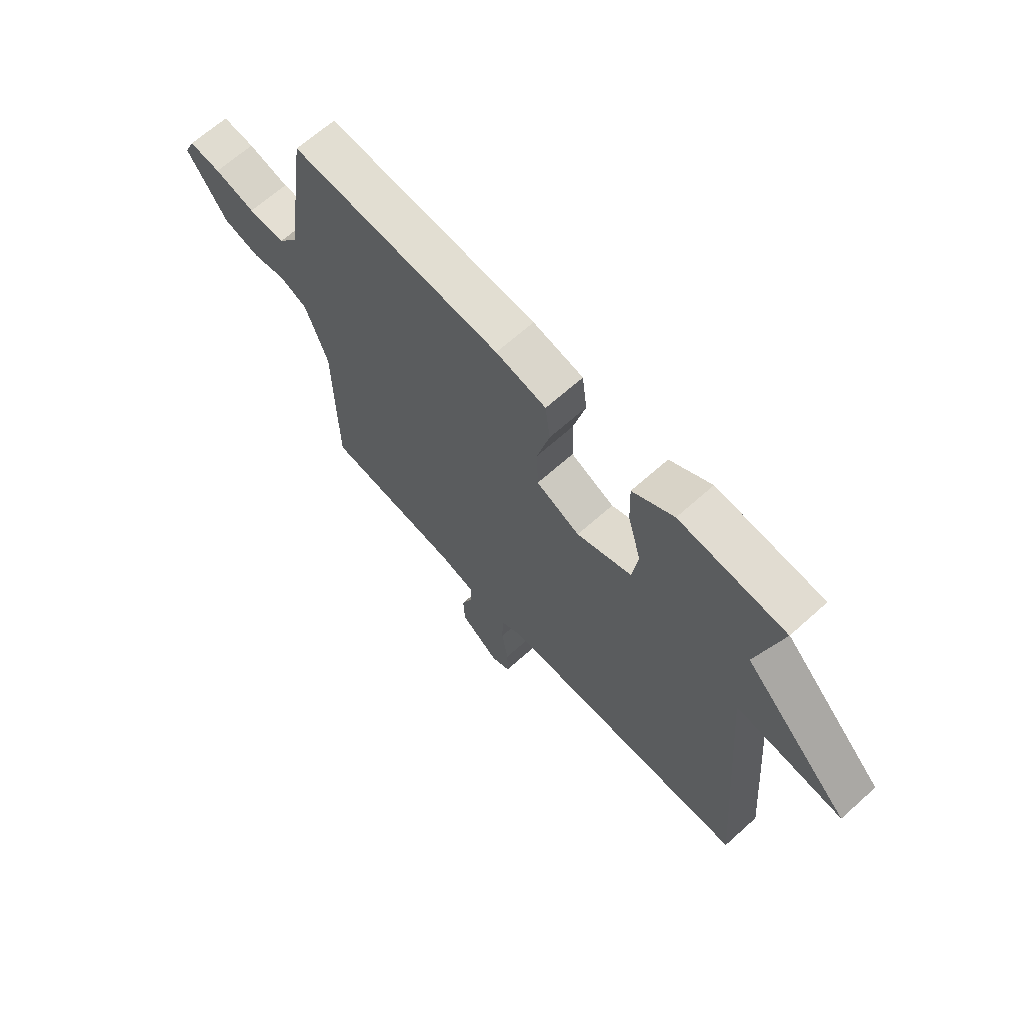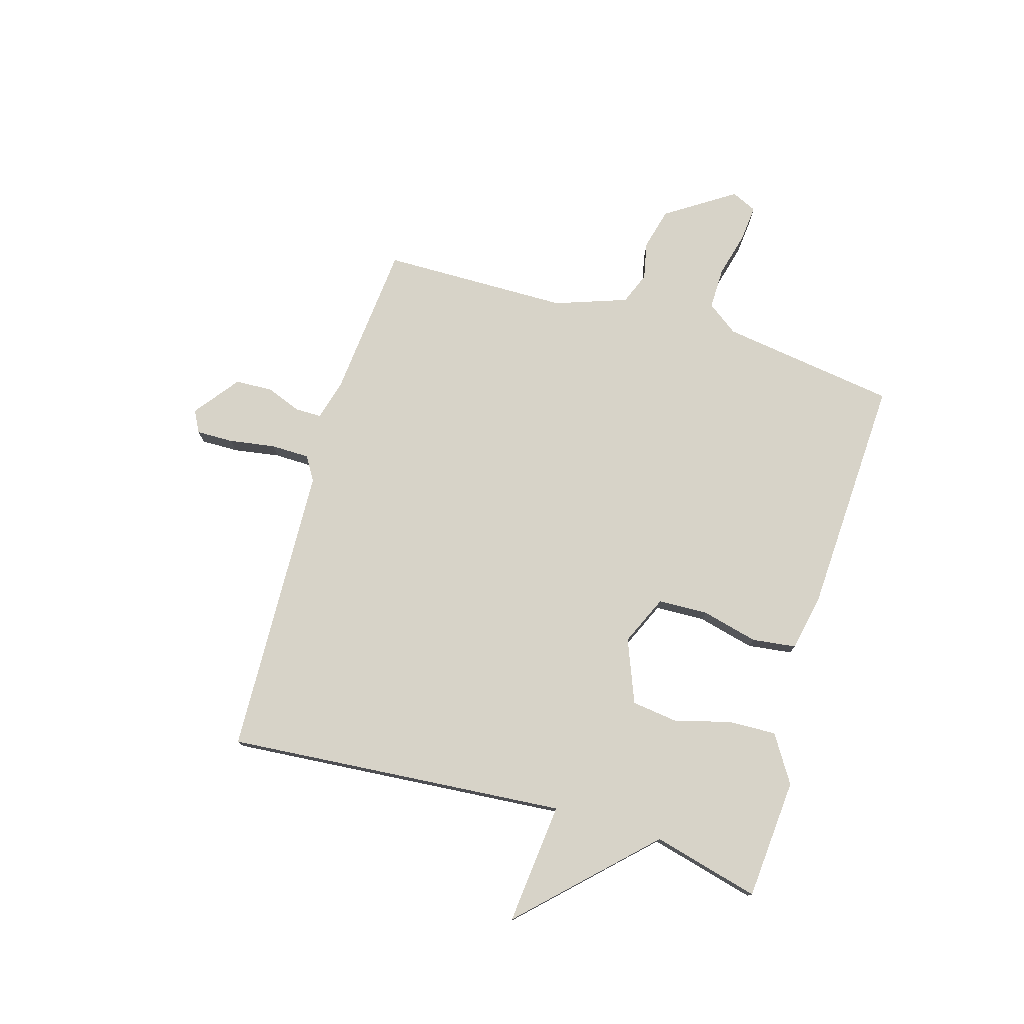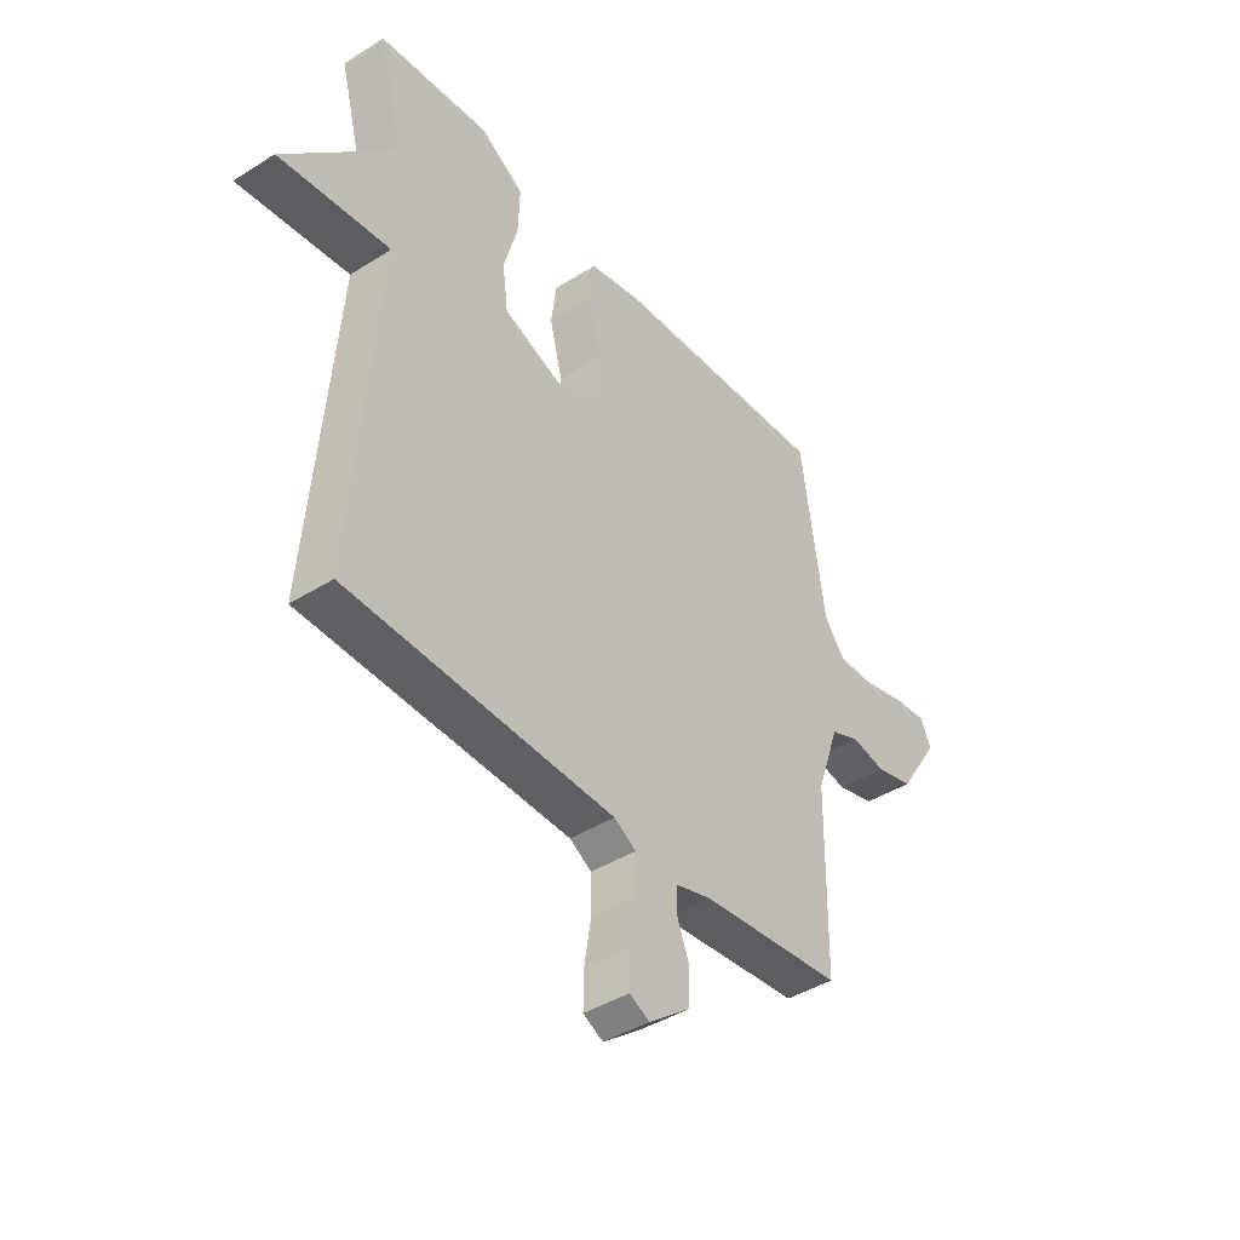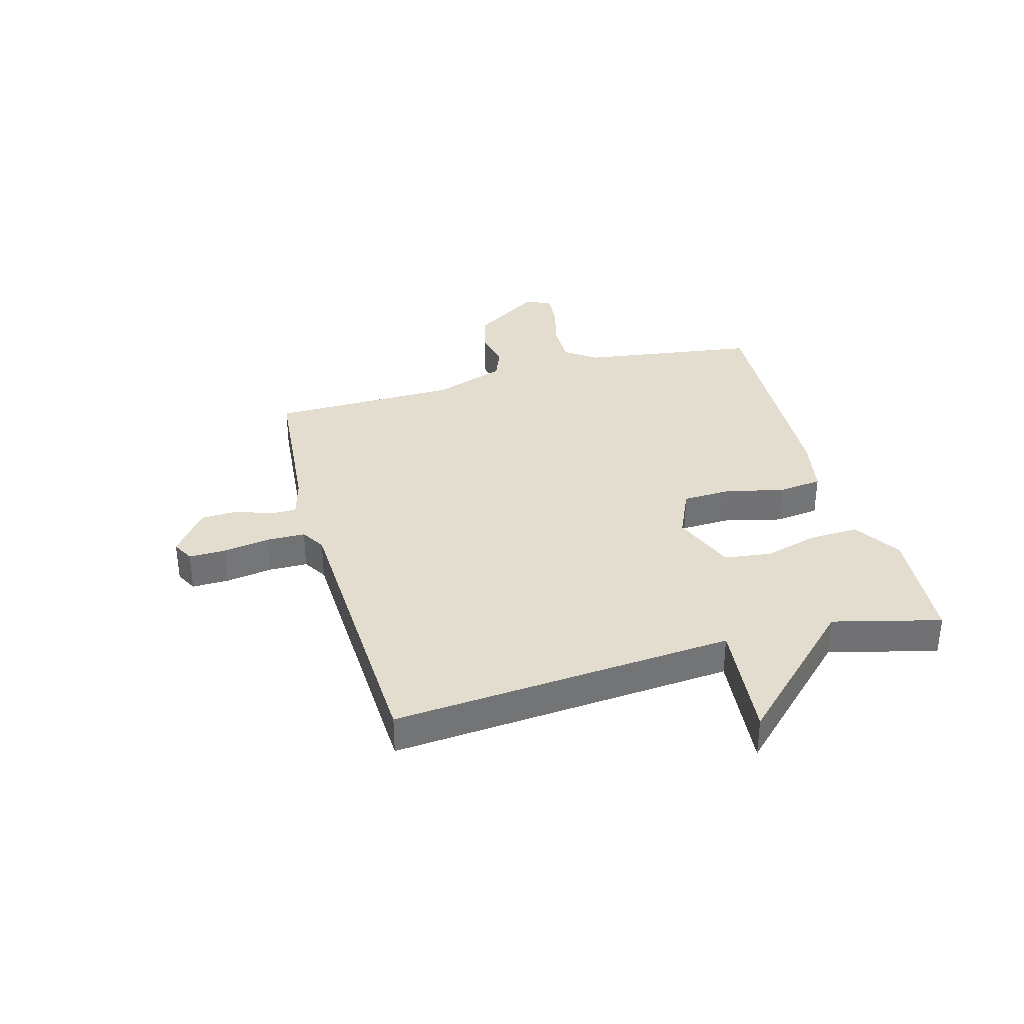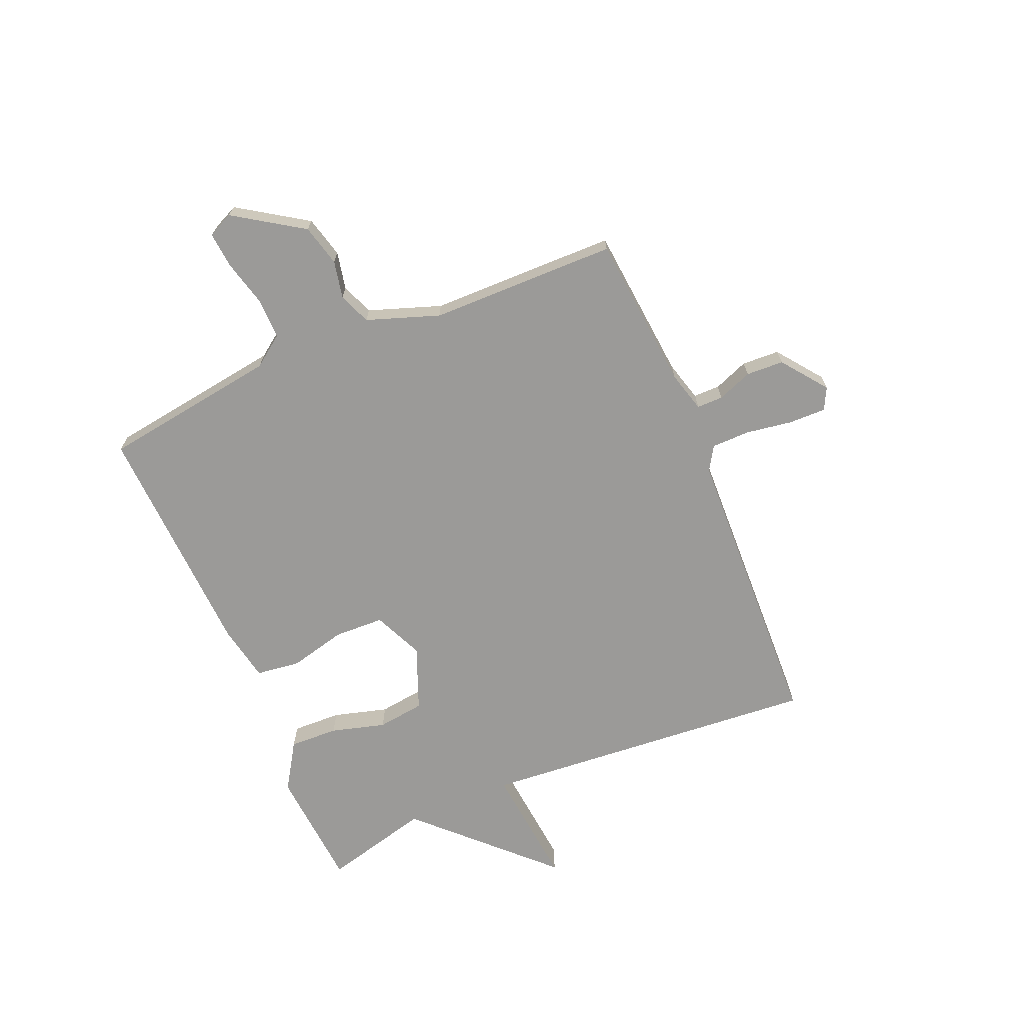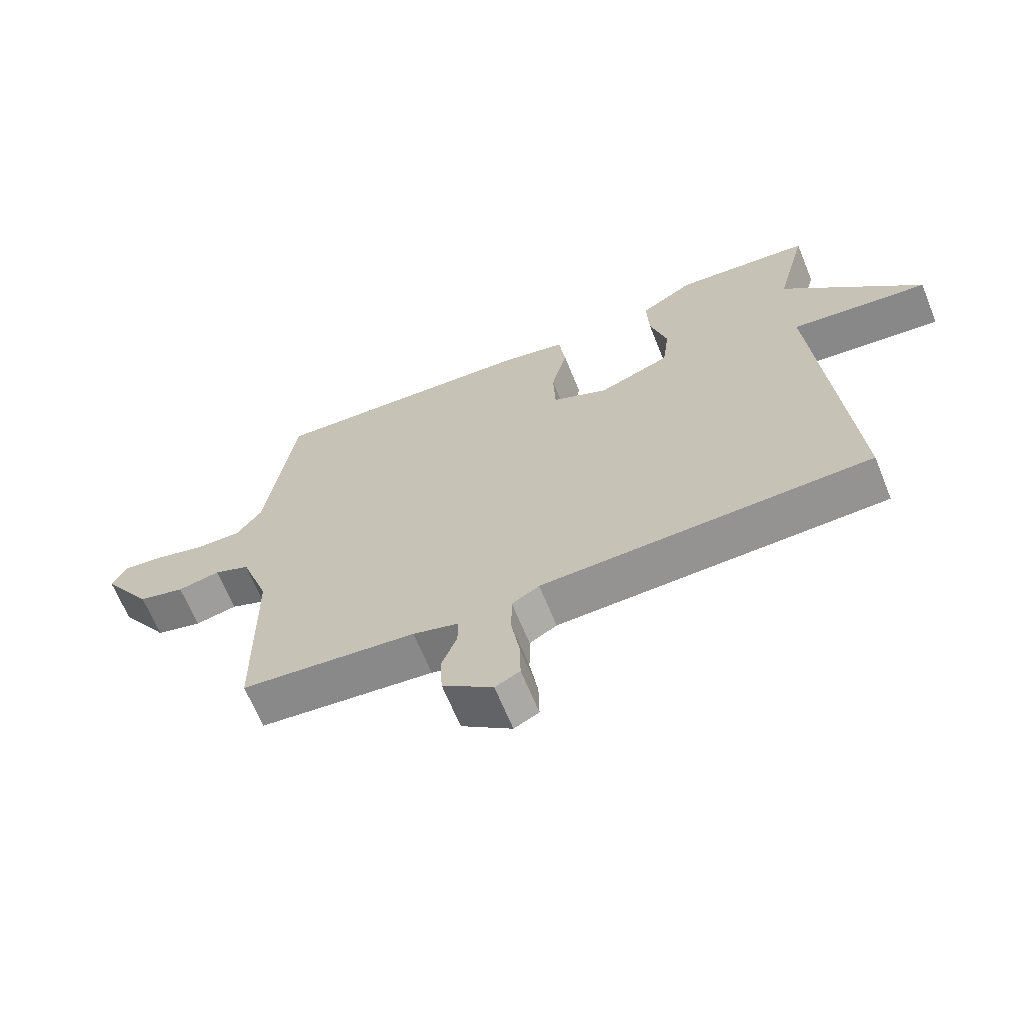
<metadata>
{"format":"obj","ext":"obj","renderer":"f3d","projection":"perspective","resolution":1024,"background":"white","views":[{"elev":66.3,"azim":-132.0,"up":"+Z"},{"elev":76.8,"azim":-73.6,"up":"+Y"},{"elev":-41.7,"azim":-52.7,"up":"+Z"},{"elev":34.8,"azim":-105.6,"up":"+Y"},{"elev":-69.3,"azim":112.9,"up":"+Y"},{"elev":-65.9,"azim":-157.9,"up":"+Z"}]}
</metadata>
<code>
v 0.5 0.07 -0.5
v 0.222 0.07 -0.526
v 0.15 0.07 -0.546
v 0.15 0.07 -0.593
v 0.174 0.07 -0.655
v 0.171 0.07 -0.722
v 0.091 0.07 -0.783
v 0.052 0.07 -0.763
v 0.053 0.07 -0.697
v 0.066 0.07 -0.614
v 0.065 0.07 -0.545
v 0.022 0.07 -0.519
v -0.5 0.07 -0.5
v -0.451 0.07 0.109
v -0.669 0.07 0.087
v -0.451 0.07 0.309
v -0.5 0.07 0.5
v -0.284 0.07 0.517
v -0.2 0.07 0.464
v -0.203 0.07 0.377
v -0.23 0.07 0.28
v -0.219 0.07 0.196
v -0.106 0.07 0.151
v -0.017 0.07 0.191
v -0.014 0.07 0.28
v -0.039 0.07 0.381
v -0.029 0.07 0.46
v 0.073 0.07 0.48
v 0.5 0.07 0.5
v 0.546 0.07 0.185
v 0.586 0.07 0.13
v 0.66 0.07 0.131
v 0.742 0.07 0.152
v 0.806 0.07 0.158
v 0.827 0.07 0.113
v 0.747 0.07 -0.009
v 0.673 0.07 -0.028
v 0.606 0.07 -0.014
v 0.549 0.07 -0.037
v 0.504 0.07 -0.166
v 0.5 0 -0.5
v 0.222 0 -0.526
v 0.15 0 -0.546
v 0.15 0 -0.593
v 0.174 0 -0.655
v 0.171 0 -0.722
v 0.091 0 -0.783
v 0.052 0 -0.763
v 0.053 0 -0.697
v 0.066 0 -0.614
v 0.065 0 -0.545
v 0.022 0 -0.519
v -0.5 0 -0.5
v -0.451 0 0.109
v -0.669 0 0.087
v -0.451 0 0.309
v -0.5 0 0.5
v -0.284 0 0.517
v -0.2 0 0.464
v -0.203 0 0.377
v -0.23 0 0.28
v -0.219 0 0.196
v -0.106 0 0.151
v -0.017 0 0.191
v -0.014 0 0.28
v -0.039 0 0.381
v -0.029 0 0.46
v 0.073 0 0.48
v 0.5 0 0.5
v 0.546 0 0.185
v 0.586 0 0.13
v 0.66 0 0.131
v 0.742 0 0.152
v 0.806 0 0.158
v 0.827 0 0.113
v 0.747 0 -0.009
v 0.673 0 -0.028
v 0.606 0 -0.014
v 0.549 0 -0.037
v 0.504 0 -0.166
f 36 37 38
f 35 36 38
f 34 35 38
f 33 34 38
f 32 33 38
f 31 32 38 39
f 30 31 39 40
f 29 30 40
f 28 29 40
f 27 28 40
f 26 27 40
f 25 26 40
f 19 20 21
f 18 19 21
f 17 18 21
f 16 17 21
f 16 21 22
f 15 16 22
f 14 15 22
f 14 22 23
f 13 14 23
f 12 13 23
f 8 9 10
f 7 8 10
f 6 7 10
f 5 6 10
f 4 5 10
f 3 4 10 11
f 12 23 24
f 11 12 24
f 3 11 24
f 2 3 24
f 24 25 40
f 2 24 40
f 1 2 40
f 78 77 76
f 78 76 75
f 78 75 74
f 78 74 73
f 78 73 72
f 79 78 72 71
f 80 79 71 70
f 80 70 69
f 80 69 68
f 80 68 67
f 80 67 66
f 80 66 65
f 61 60 59
f 61 59 58
f 61 58 57
f 61 57 56
f 62 61 56
f 62 56 55
f 62 55 54
f 63 62 54
f 63 54 53
f 63 53 52
f 50 49 48
f 50 48 47
f 50 47 46
f 50 46 45
f 50 45 44
f 51 50 44 43
f 64 63 52
f 64 52 51
f 64 51 43
f 64 43 42
f 80 65 64
f 80 64 42
f 80 42 41
f 1 41 42 2
f 2 42 43 3
f 3 43 44 4
f 4 44 45 5
f 5 45 46 6
f 6 46 47 7
f 7 47 48 8
f 8 48 49 9
f 9 49 50 10
f 10 50 51 11
f 11 51 52 12
f 12 52 53 13
f 13 53 54 14
f 14 54 55 15
f 15 55 56 16
f 16 56 57 17
f 17 57 58 18
f 18 58 59 19
f 19 59 60 20
f 20 60 61 21
f 21 61 62 22
f 22 62 63 23
f 23 63 64 24
f 24 64 65 25
f 25 65 66 26
f 26 66 67 27
f 27 67 68 28
f 28 68 69 29
f 29 69 70 30
f 30 70 71 31
f 31 71 72 32
f 32 72 73 33
f 33 73 74 34
f 34 74 75 35
f 35 75 76 36
f 36 76 77 37
f 37 77 78 38
f 38 78 79 39
f 39 79 80 40
f 40 80 41 1

</code>
